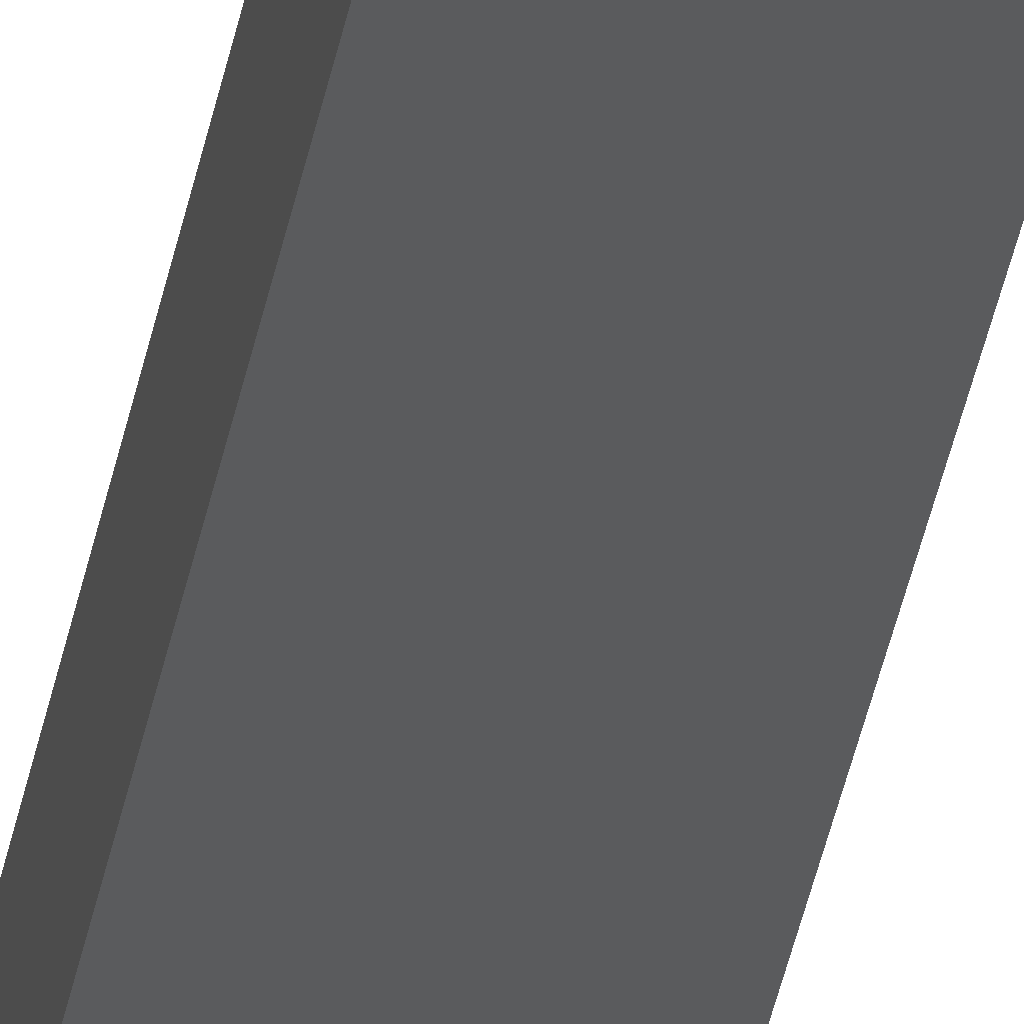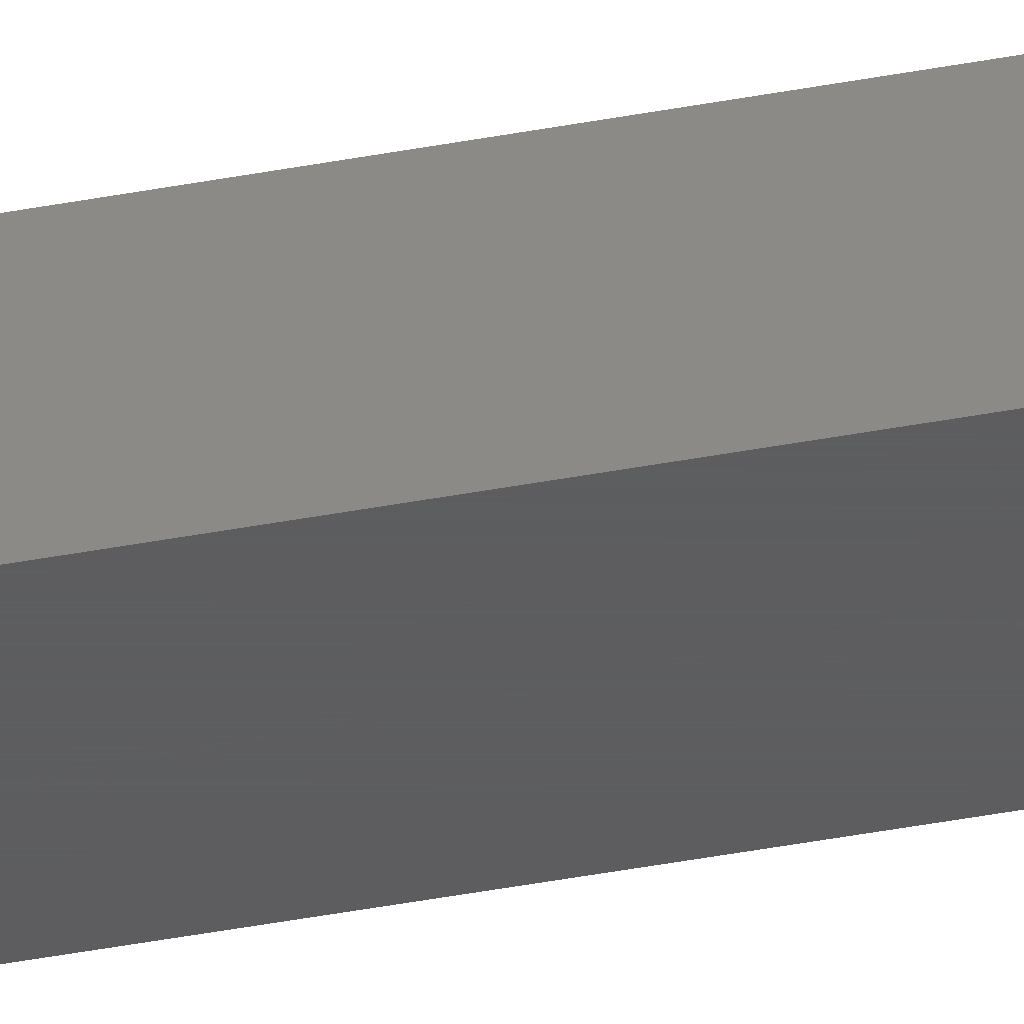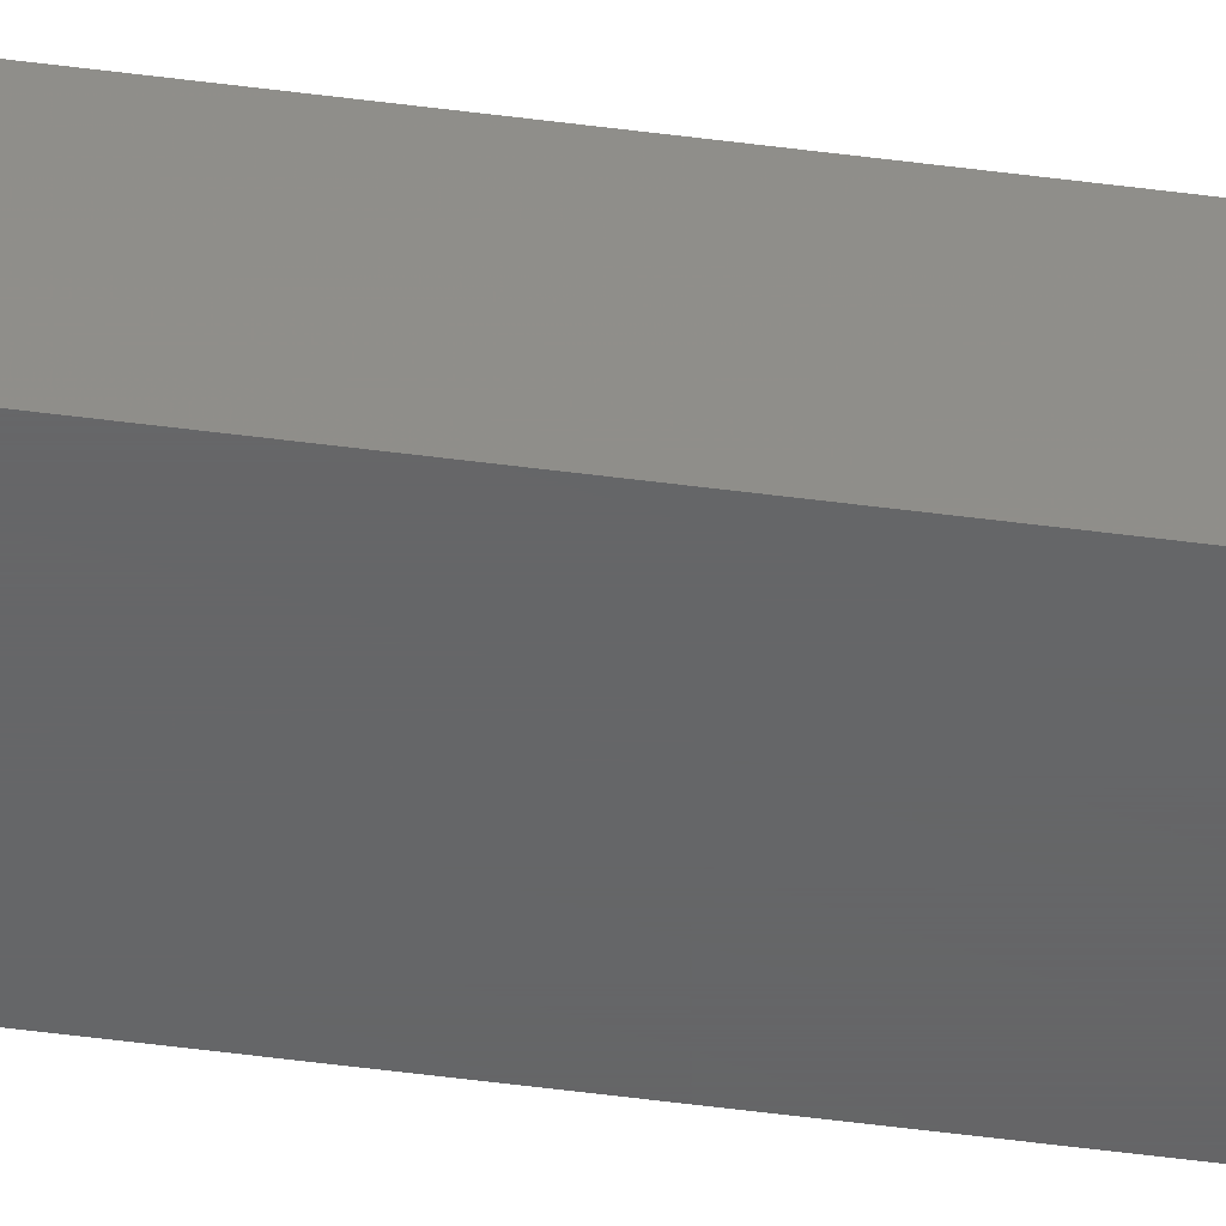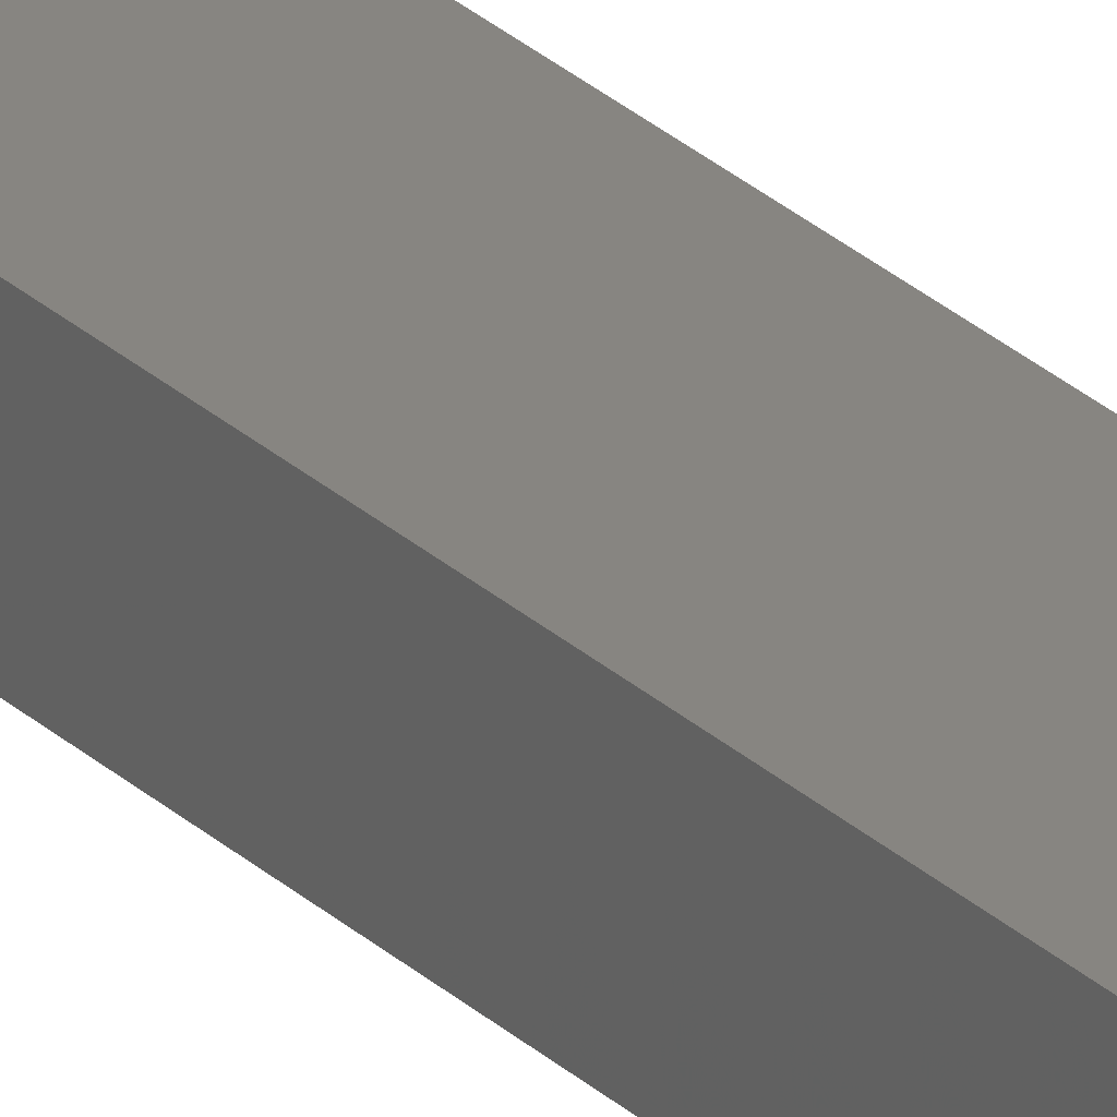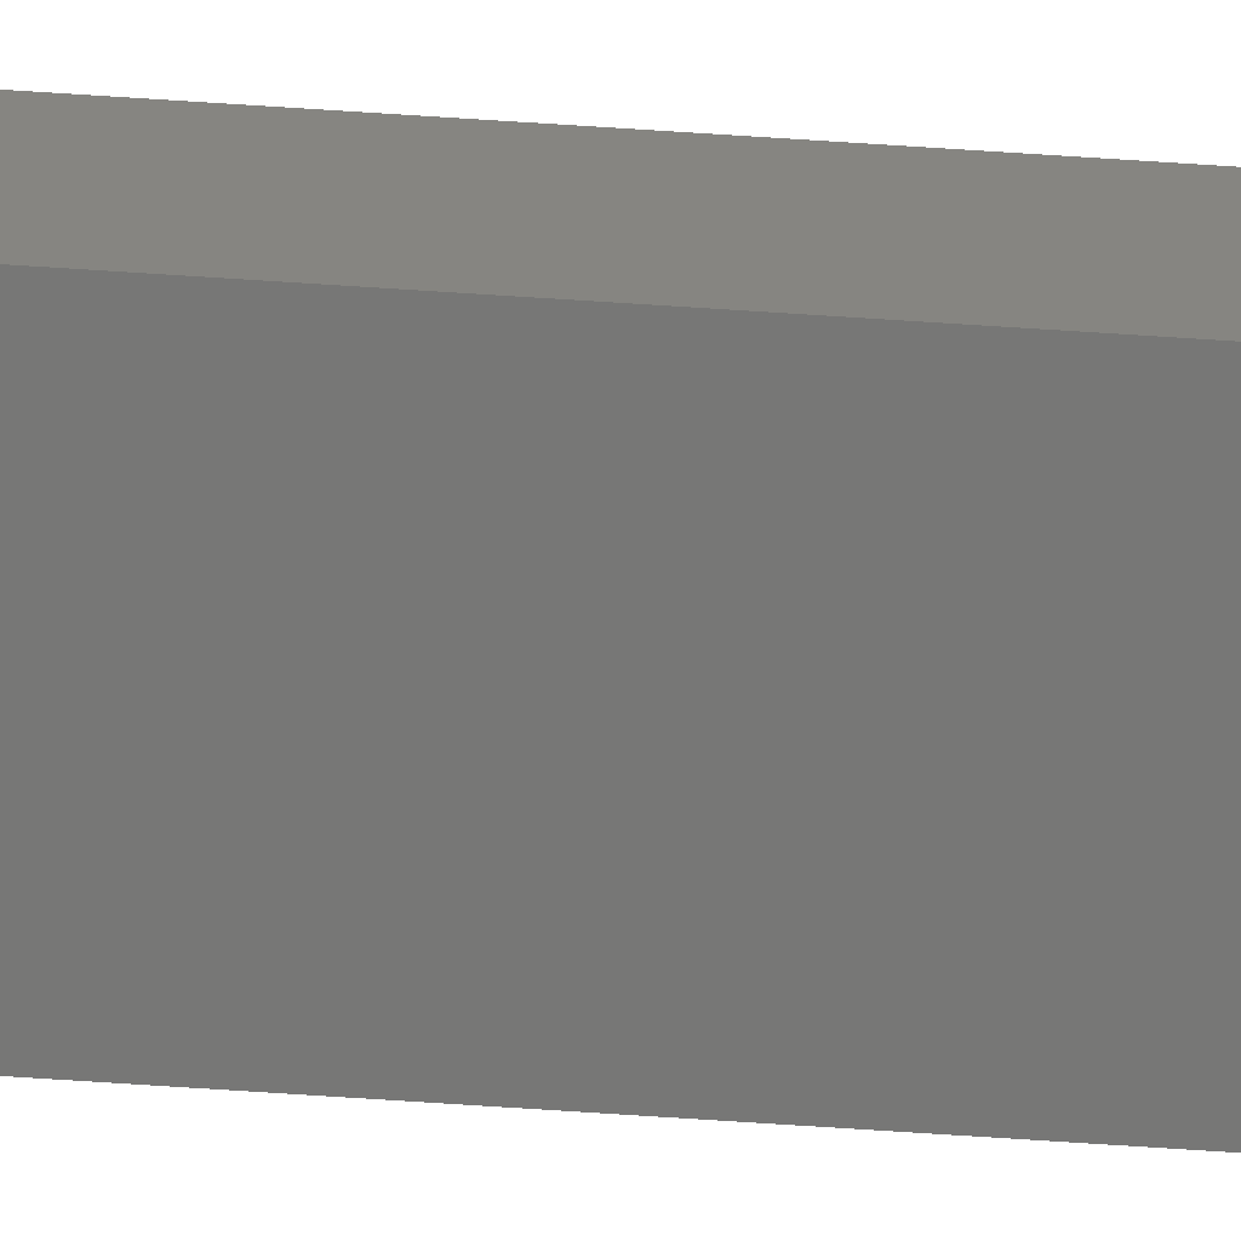
<metadata>
{"format":"stl","ext":"stl","renderer":"f3d","projection":"perspective","resolution":1024,"background":"white","views":[{"elev":-25.5,"azim":172.7,"up":"+Z"},{"elev":-33.0,"azim":105.7,"up":"+Z"},{"elev":-45.9,"azim":-98.9,"up":"+Z"},{"elev":22.1,"azim":149.6,"up":"+Z"},{"elev":-69.5,"azim":86.2,"up":"+Z"}]}
</metadata>
<code>
# stl→obj: 24 verts, 44 faces
v -0.01562 0 -0.007812
v -0.01562 8.508e-19 0.006003
v -3.469e-18 9.487e-19 -0.007812
v -2.623e-18 1.799e-18 0.006003
v 0.007812 -0.007812 0.006003
v 0.007662 -0.006288 0.006003
v 0.006496 -0.003472 0.006003
v 0.007218 -0.004823 0.006003
v -0.01562 -0.75 0.006003
v 0.007812 -0.75 0.006003
v 0.005524 -0.002288 0.006003
v 0.00434 -0.001317 0.006003
v 0.00299 -0.0005947 0.006003
v 0.001524 -0.0001501 0.006003
v 0.007812 -0.007812 -0.007812
v 0.007812 -0.75 -0.007812
v 0.006496 -0.003472 -0.007812
v 0.007662 -0.006288 -0.007812
v 0.007218 -0.004823 -0.007812
v 0.00434 -0.001317 -0.007812
v 0.001524 -0.0001501 -0.007812
v 0.00299 -0.0005947 -0.007812
v -0.01562 -0.75 -0.007812
v 0.005524 -0.002288 -0.007812
f 1 2 3
f 3 2 4
f 5 6 7
f 7 6 8
f 9 10 5
f 9 5 7
f 9 7 11
f 9 11 12
f 9 12 13
f 9 13 14
f 9 14 4
f 9 4 2
f 15 5 16
f 16 5 10
f 15 17 18
f 17 19 18
f 20 1 3
f 20 3 21
f 20 21 22
f 23 1 20
f 23 20 24
f 23 24 17
f 23 17 15
f 23 15 16
f 3 4 21
f 21 4 14
f 21 14 22
f 22 14 13
f 22 13 20
f 20 13 12
f 20 12 24
f 24 12 11
f 24 11 17
f 17 11 7
f 17 7 19
f 19 7 8
f 19 8 18
f 18 8 6
f 18 6 15
f 15 6 5
f 23 16 9
f 9 16 10
f 2 1 9
f 9 1 23

</code>
